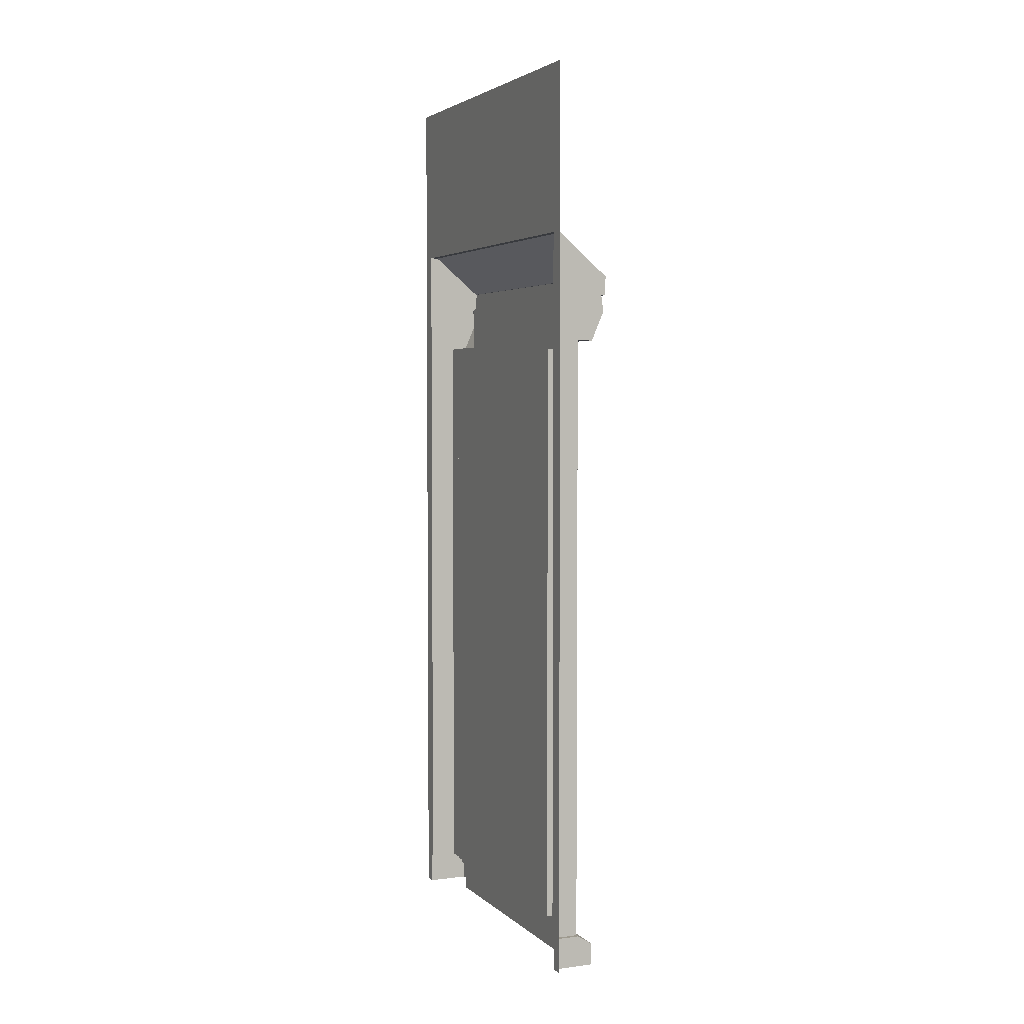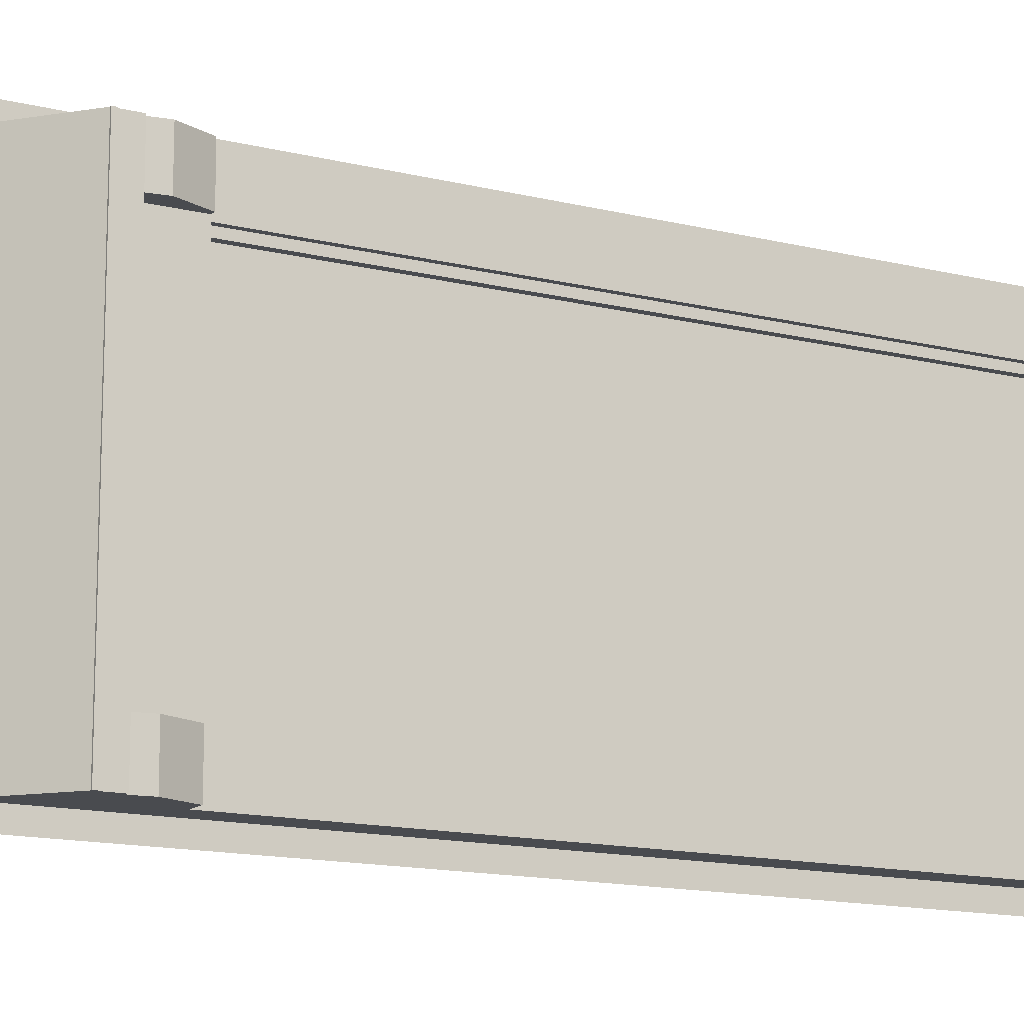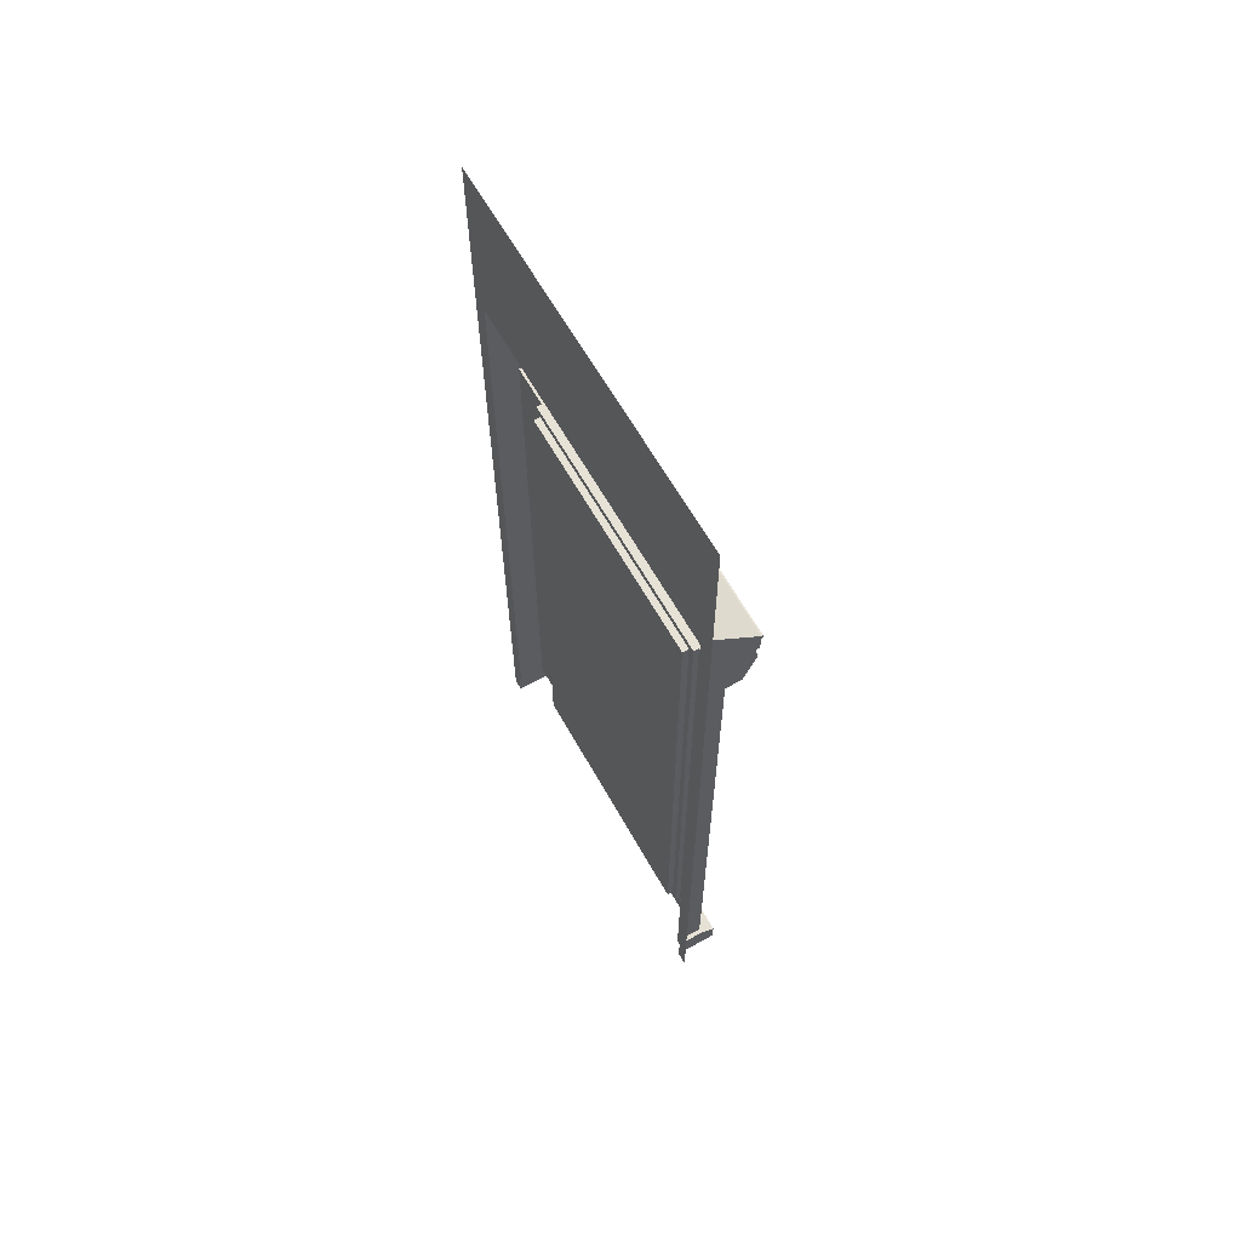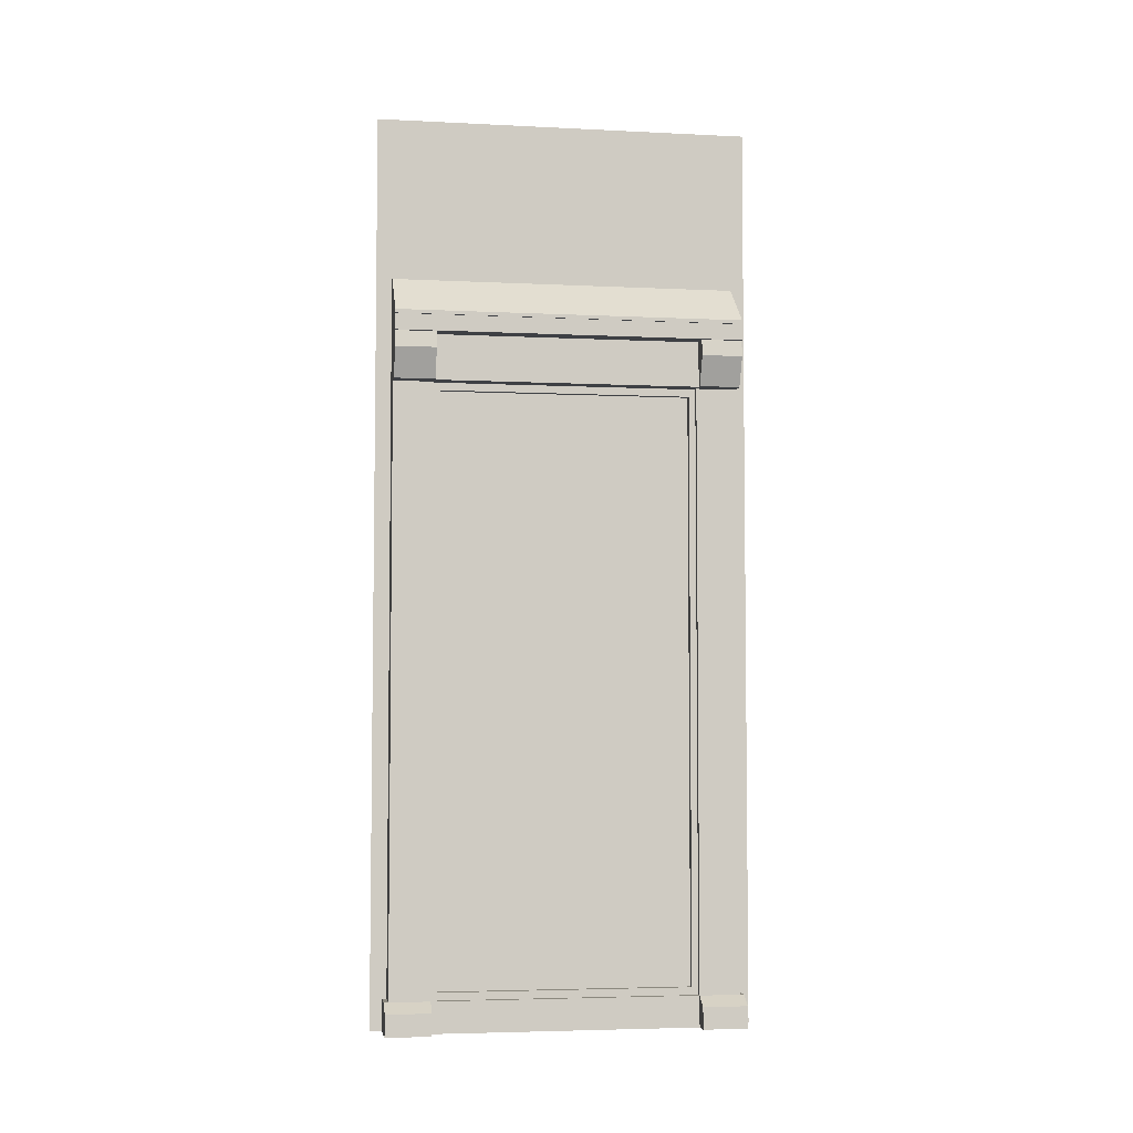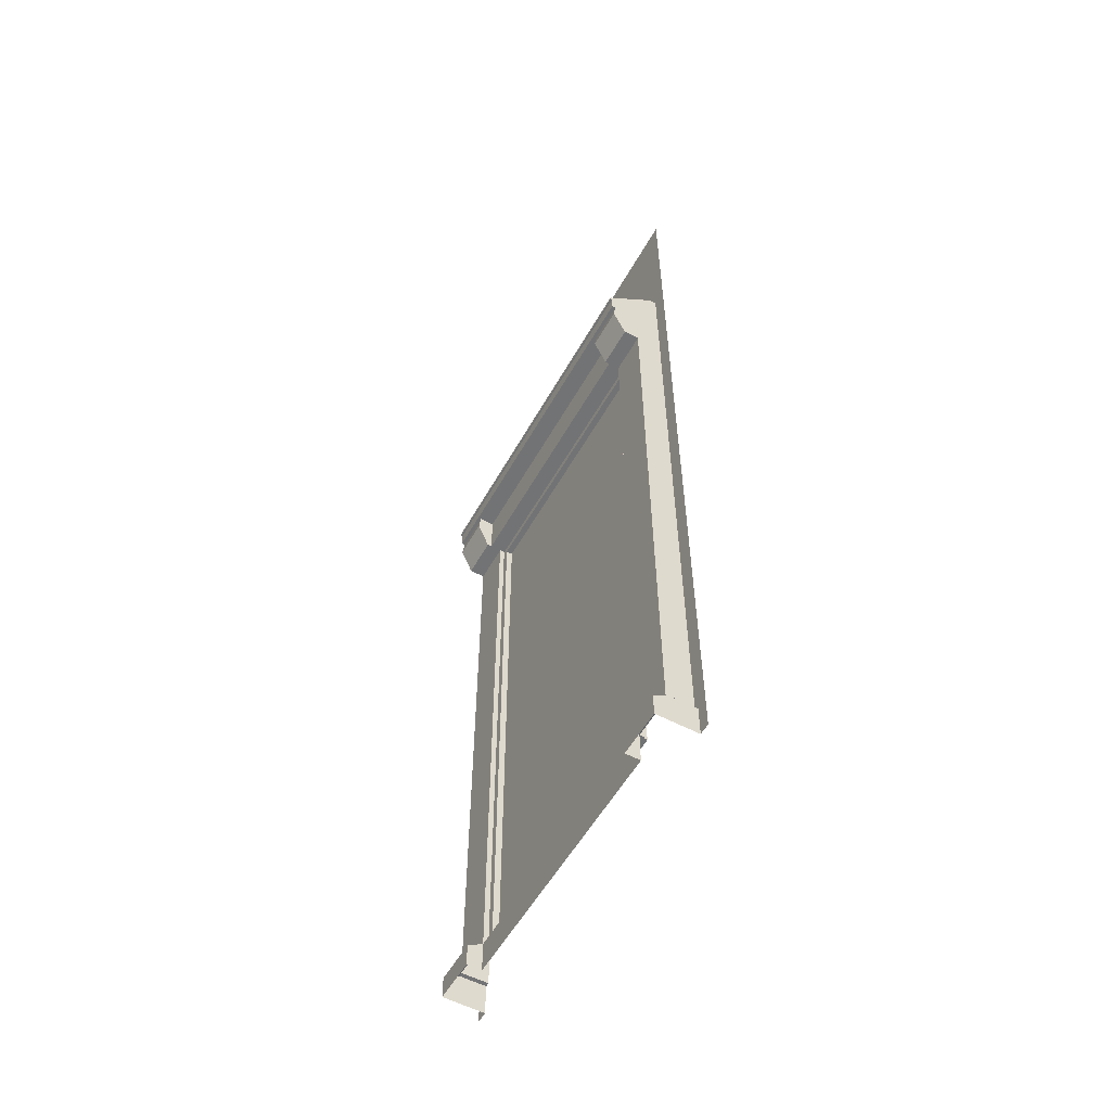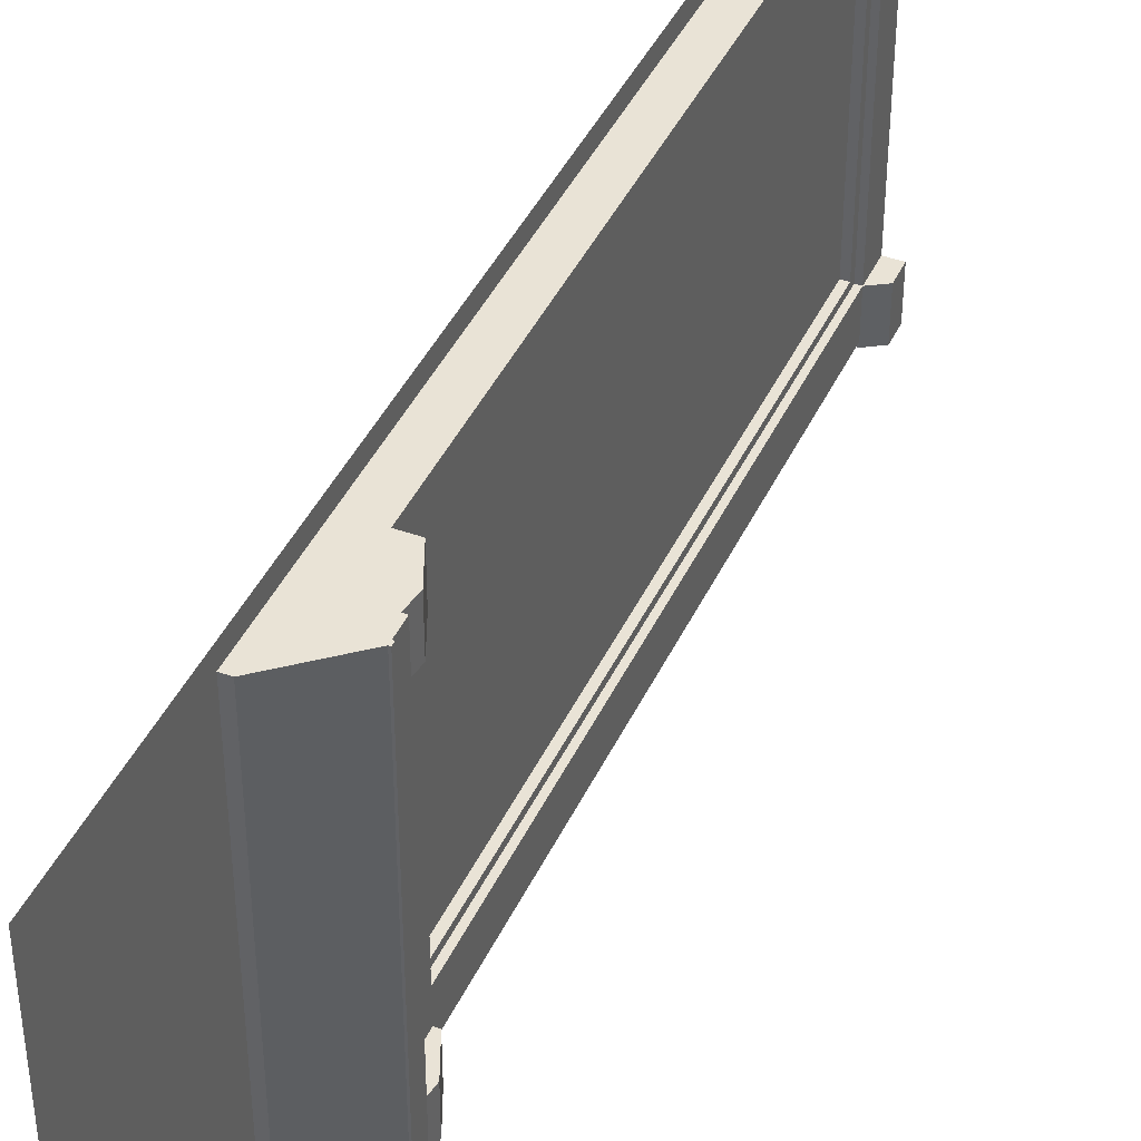
<metadata>
{"format":"obj","ext":"obj","renderer":"f3d","projection":"perspective","resolution":1024,"background":"white","views":[{"elev":3.7,"azim":157.0,"up":"+Y"},{"elev":-13.8,"azim":-119.4,"up":"+Z"},{"elev":63.4,"azim":150.6,"up":"+Y"},{"elev":-4.6,"azim":-99.0,"up":"+Y"},{"elev":-55.8,"azim":-29.0,"up":"+Y"},{"elev":42.1,"azim":-156.5,"up":"+Z"}]}
</metadata>
<code>
g Door1
v -0.1004 0.1273 0.4172
v -0.1004 2.077 0.4172
v -0.1385 0.1023 0.5885
v -0.1385 0 0.4392
v -0.1874 0 0.5885
v -0.1874 0.07201 0.4392
v -0.1874 0.07201 0.5885
v -0.1385 2.102 0.5742
v -0.1754 2.252 0.4392
v -0.1754 2.102 0.4392
v -0.1902 2.102 0.4392
v -0.2241 2.252 0.4392
v -0.04987 2.454 0.5742
v -0.2241 2.252 0.5742
v -0.04987 0.1023 0.5742
v -0.1215 2.077 0.4172
v -0.1215 0.1273 0.4172
v -0.1215 2.102 0.4392
v -0.1215 0.1023 0.4392
v -0.1385 0.1023 0.4392
v -0.1385 2.102 0.4392
v -0.1874 0 0.4392
v -0.2316 2.199 0.4392
v -0.2359 2.252 0.5742
v -0.1385 0.1023 0.571
v -0.2316 2.199 0.5742
v -0.1902 2.102 0.5742
v -0.2359 2.305 0.5742
v -0.2359 2.318 0.5742
v -0.07565 2.454 0.5742
v -0.241 2.305 0.5742
v -0.241 2.318 0.5742
v -0.1385 0.1023 0.5742
v -0.04987 0.1023 0.5885
v -0.04987 0 0.5885
v -0.1004 0.1273 -0.4172
v -0.1004 2.077 -0.4172
v -0.1385 0.1023 -0.5885
v -0.1385 0 -0.4392
v -0.1874 0 -0.5885
v -0.1874 0.07201 -0.4392
v -0.1874 0.07201 -0.5885
v -0.1385 2.102 -0.5742
v -0.1754 2.252 -0.4392
v -0.1754 2.102 -0.4392
v -0.1902 2.102 -0.4392
v -0.2241 2.252 -0.4392
v -0.04987 2.454 -0.5742
v -0.2241 2.252 -0.5742
v -0.04987 0.1023 -0.5742
v -0.1215 2.077 -0.4172
v -0.1215 0.1273 -0.4172
v -0.1215 2.102 -0.4392
v -0.1215 0.1023 -0.4392
v -0.1385 0.1023 -0.4392
v -0.1385 2.102 -0.4392
v -0.1874 0 -0.4392
v -0.2316 2.199 -0.4392
v -0.2359 2.252 -0.5742
v -0.1385 0.1023 -0.571
v -0.2316 2.199 -0.5742
v -0.1902 2.102 -0.5742
v -0.2359 2.305 -0.5742
v -0.2359 2.318 -0.5742
v -0.07565 2.454 -0.5742
v -0.241 2.305 -0.5742
v -0.241 2.318 -0.5742
v -0.1385 0.1023 -0.5742
v -0.04987 0.1023 -0.5885
v -0.04987 0 -0.5885
v -0.04987 3 0.625
v -0.04987 3 -0.625
v -0.04987 0 -0.6282
v -0.04987 0 0.625
f 55 39 4 20
f 17 19 18 16
f 6 5 7
f 59 24 28 63
f 4 22 6 20
f 9 44 45 10
f 52 54 19 17
f 12 9 10 11
f 30 65 64 29
f 12 47 44 9
f 32 67 66 31
f 6 22 5
f 29 64 67 32
f 16 51 37 2
f 20 21 18 19
f 8 11 10
f 1 17 16 2
f 34 35 74
f 8 10 21
f 25 20 6 7
f 5 3 7
f 25 33 8 21 20
f 14 12 23 26
f 12 11 23
f 11 26 23
f 25 7 3
f 10 45 56 21
f 54 55 20 19
f 21 56 53 18
f 1 36 52 17
f 18 53 51 16
f 8 27 11
f 29 32 31 28
f 24 59 47 12
f 5 35 34 3
f 8 33 30
f 27 8 30
f 30 14 26 27
f 30 24 14
f 28 24 30
f 30 33 15
f 3 34 15 33
f 29 28 30
f 12 14 24
f 11 27 26
f 52 51 53 54
f 41 42 40
f 39 55 41 57
f 47 46 45 44
f 41 40 57
f 55 54 53 56
f 43 45 46
f 36 37 51 52
f 43 56 45
f 2 37 36 1
f 60 42 41 55
f 40 42 38
f 60 55 56 43 68
f 49 61 58 47
f 47 58 46
f 46 58 61
f 60 38 42
f 43 46 62
f 64 63 66 67
f 40 38 69 70
f 43 65 68
f 62 65 43
f 65 62 61 49
f 65 49 59
f 63 65 59
f 65 50 68
f 38 68 50 69
f 64 65 63
f 47 59 49
f 46 61 62
f 31 66 63 28
f 48 13 71 72
f 65 48 50
f 73 69 48 72
f 69 50 48
f 70 69 73
f 30 15 13
f 13 48 65 30
f 34 74 71 13
f 15 34 13

</code>
